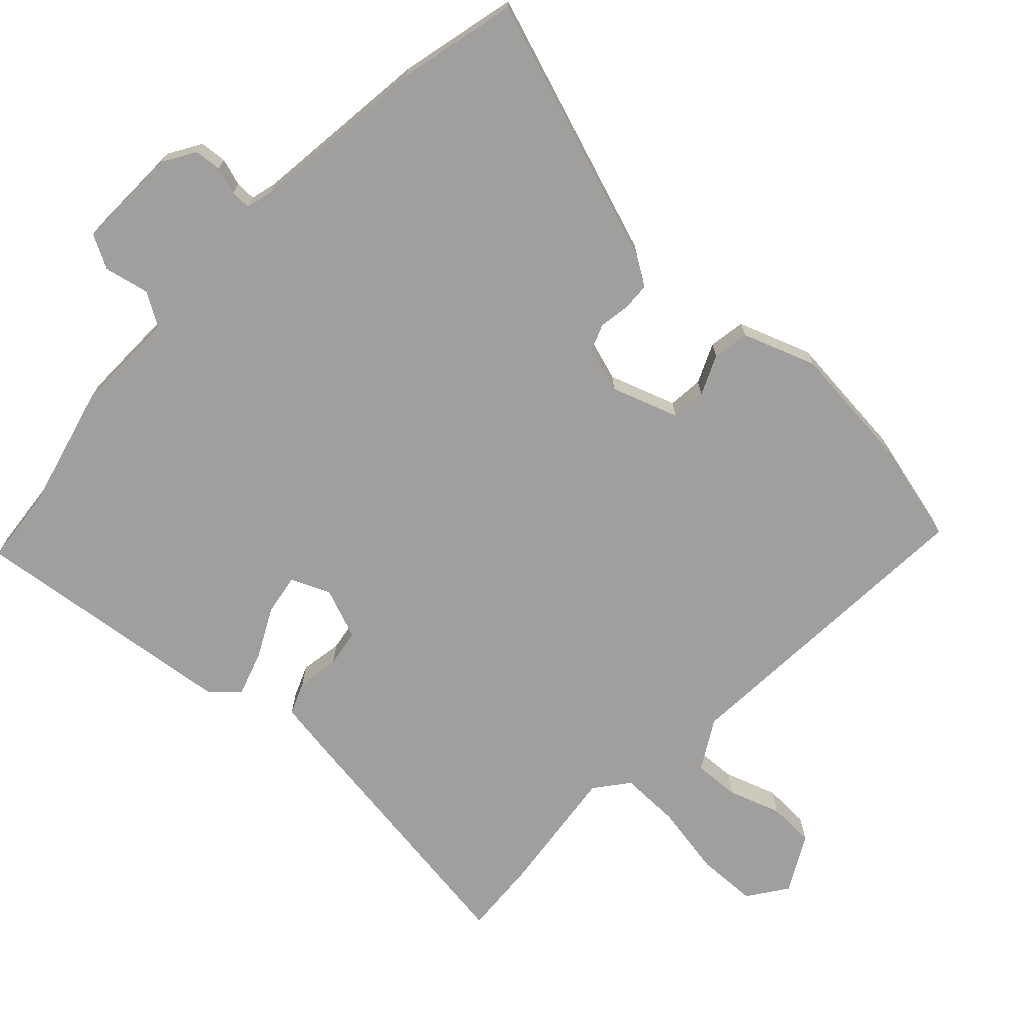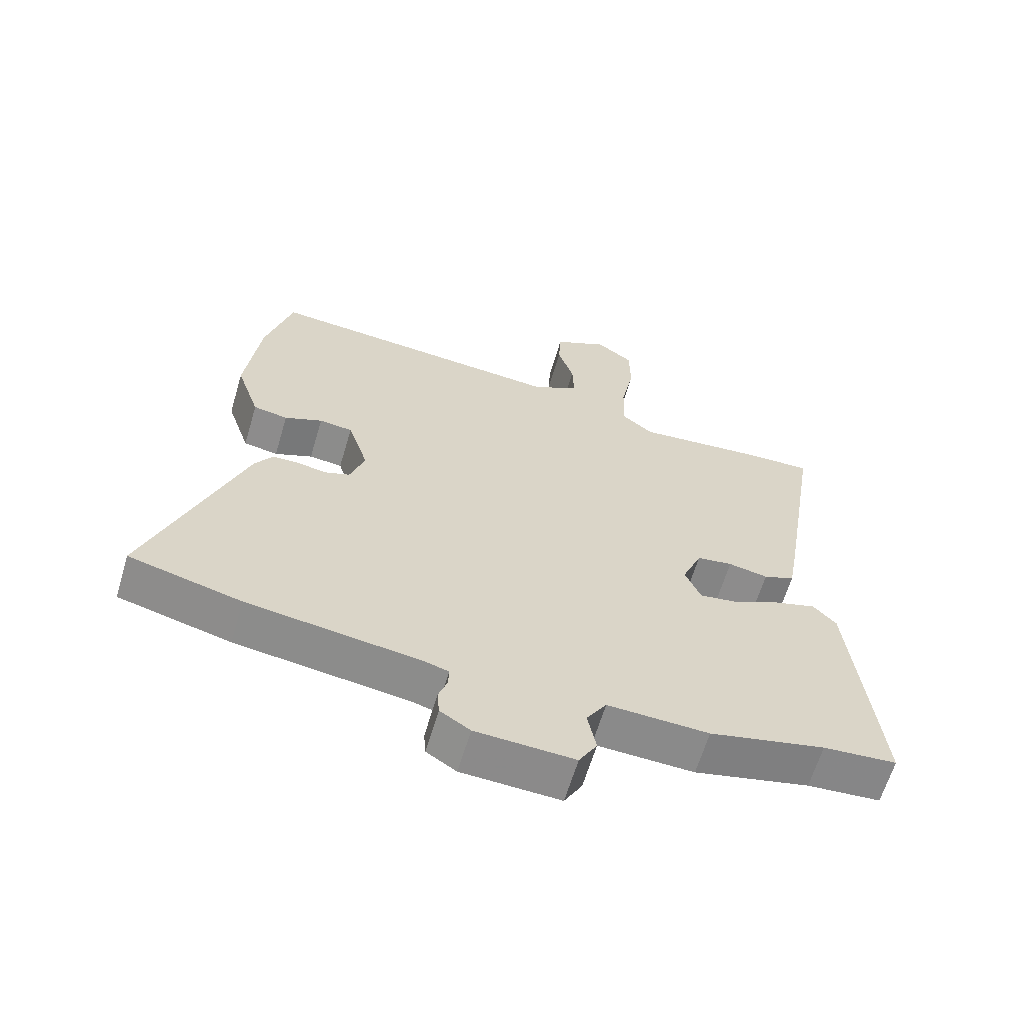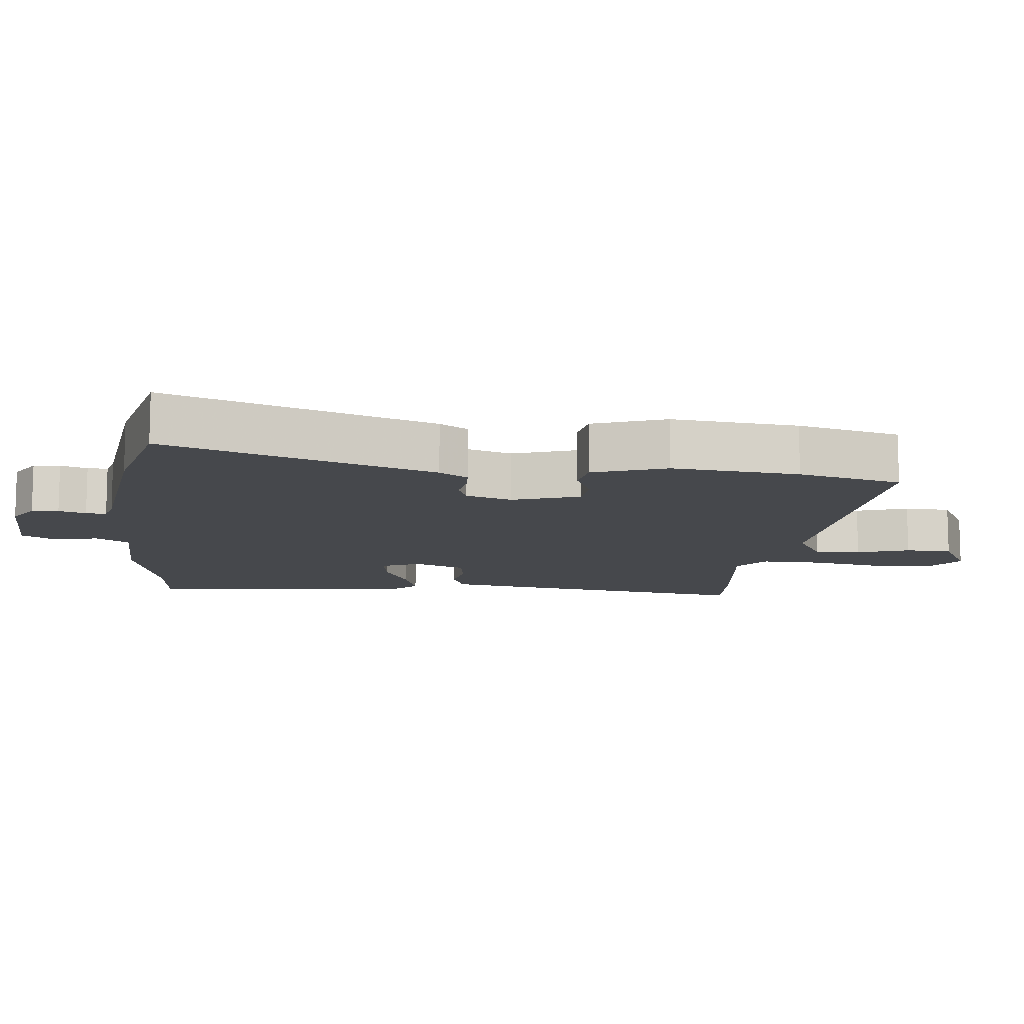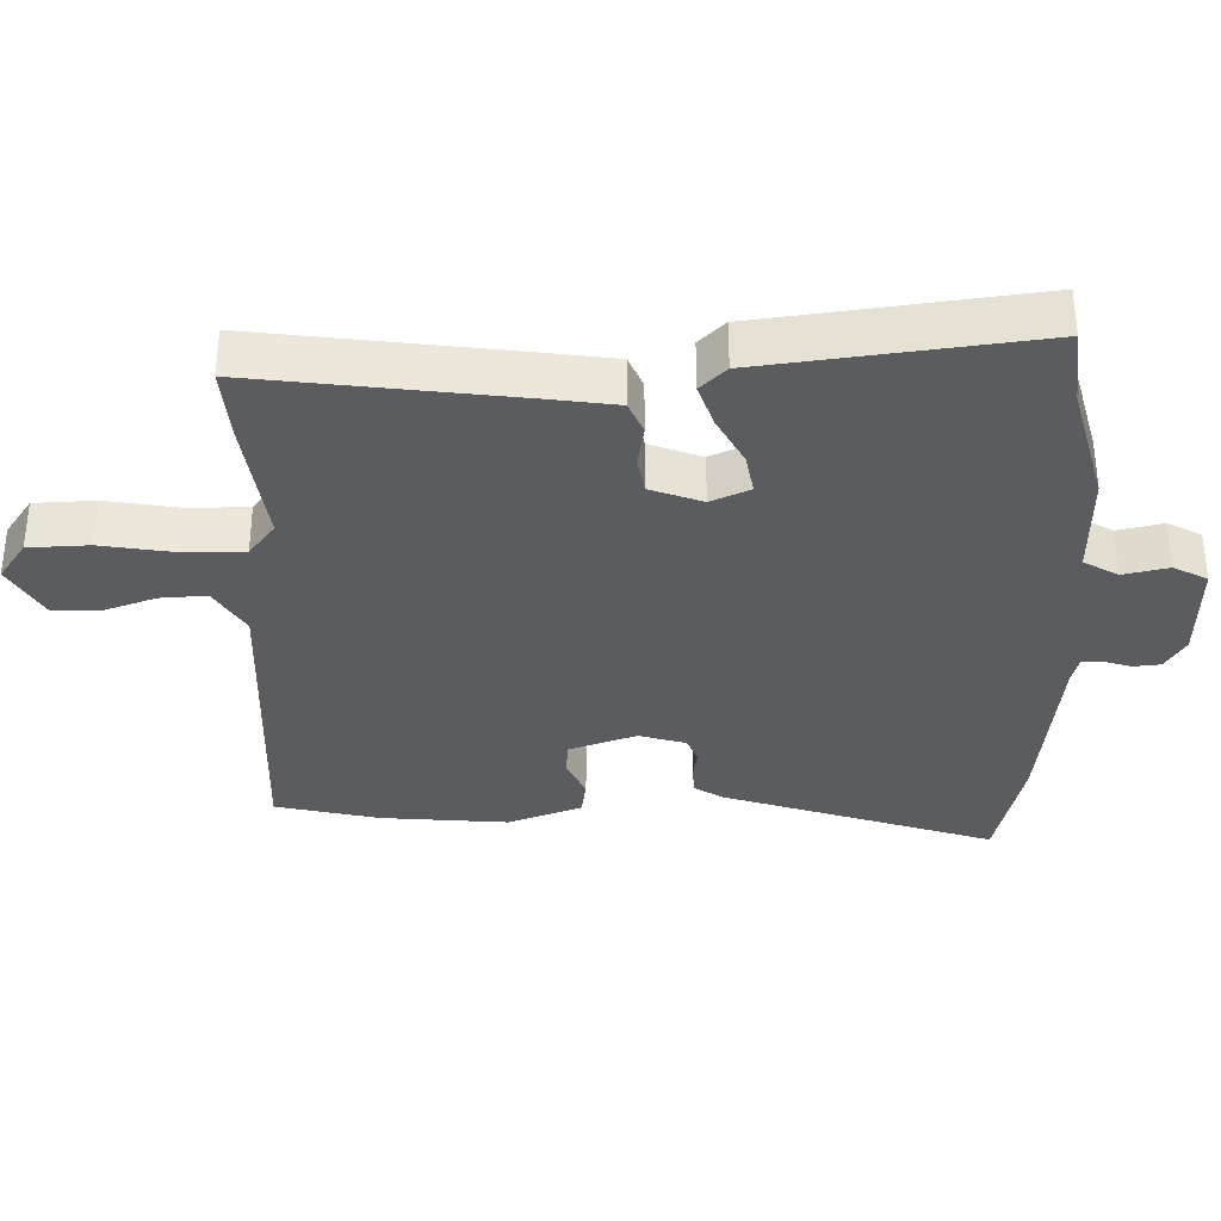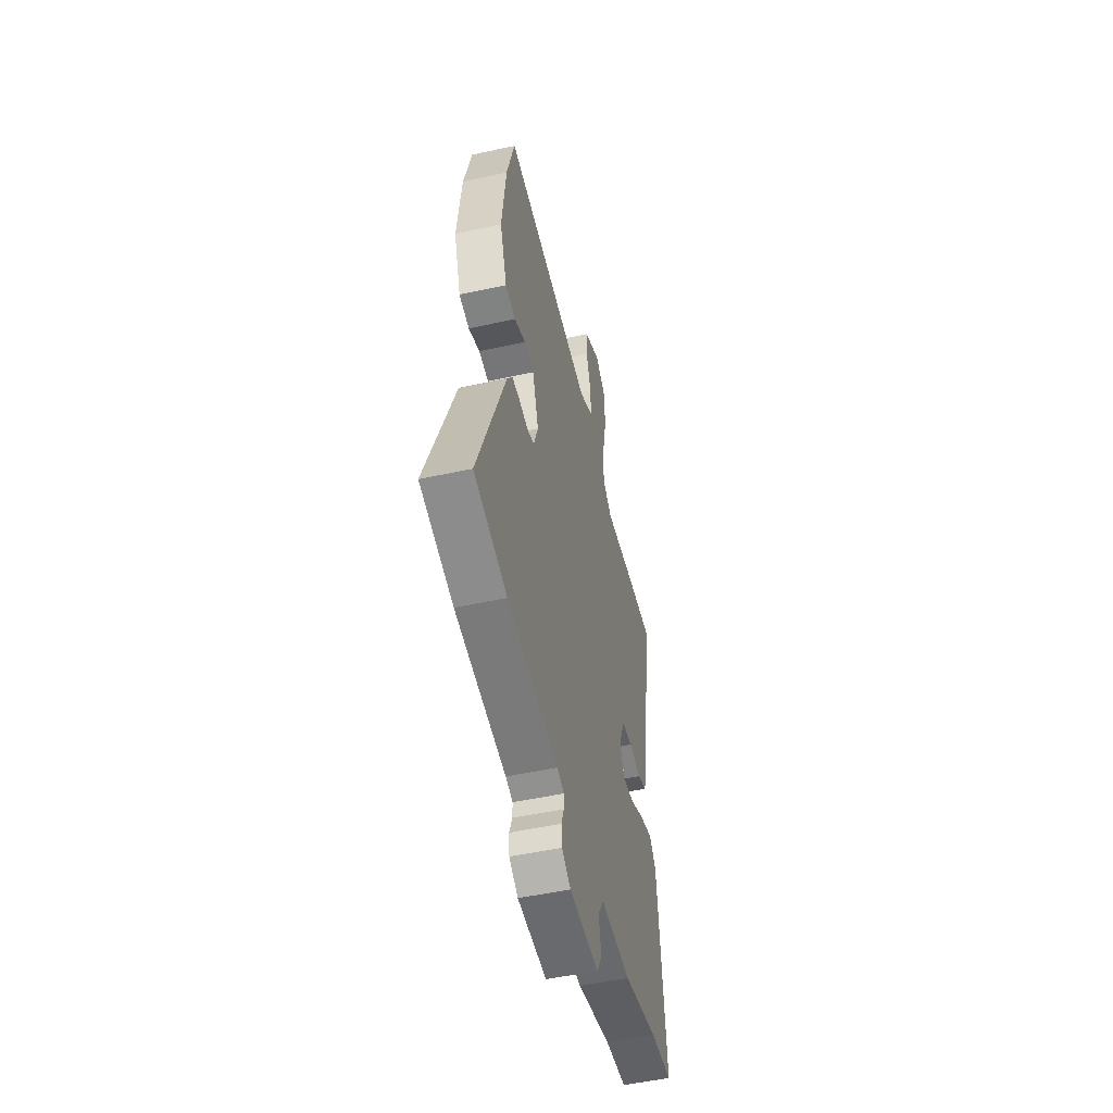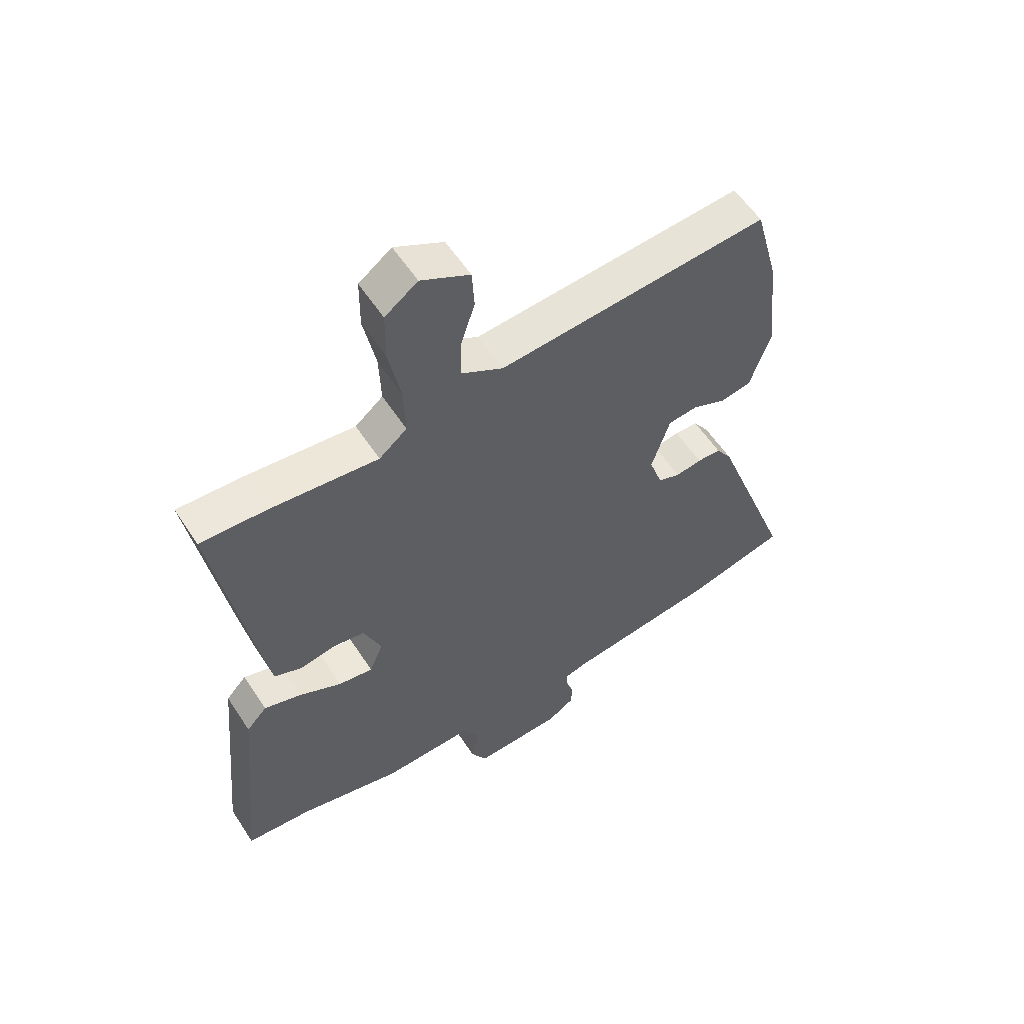
<metadata>
{"format":"obj","ext":"obj","renderer":"f3d","projection":"perspective","resolution":1024,"background":"white","views":[{"elev":-71.3,"azim":-132.0,"up":"+Y"},{"elev":-63.2,"azim":-16.5,"up":"+Z"},{"elev":-11.4,"azim":-95.2,"up":"+Y"},{"elev":-34.0,"azim":92.9,"up":"+Y"},{"elev":-50.7,"azim":-76.5,"up":"+Z"},{"elev":57.2,"azim":147.2,"up":"+Z"}]}
</metadata>
<code>
v 0.406 0.07 0.496
v 0.519 0.07 0.501
v 0.457 0.07 0.121
v 0.44 0.07 0.024
v 0.391 0.07 0.005
v 0.329 0.07 0.017
v 0.273 0.07 0.009
v 0.242 0.07 -0.066
v 0.266 0.07 -0.124
v 0.327 0.07 -0.115
v 0.401 0.07 -0.079
v 0.467 0.07 -0.059
v 0.503 0.07 -0.098
v 0.542 0.07 -0.497
v 0.427 0.07 -0.506
v 0.246 0.07 -0.548
v 0.088 0.07 -0.542
v 0.057 0.07 -0.591
v 0.07 0.07 -0.658
v 0.042 0.07 -0.707
v -0.112 0.07 -0.7
v -0.159 0.07 -0.67
v -0.162 0.07 -0.63
v -0.148 0.07 -0.59
v -0.147 0.07 -0.56
v -0.185 0.07 -0.549
v -0.454 0.07 -0.512
v -0.629 0.07 -0.467
v -0.484 0.07 -0.074
v -0.456 0.07 -0.032
v -0.415 0.07 -0.031
v -0.369 0.07 -0.039
v -0.33 0.07 -0.025
v -0.307 0.07 0.043
v -0.339 0.07 0.143
v -0.391 0.07 0.149
v -0.45 0.07 0.124
v -0.504 0.07 0.134
v -0.541 0.07 0.243
v -0.519 0.07 0.43
v -0.478 0.07 0.582
v -0.005 0.07 0.543
v 0.069 0.07 0.584
v 0.067 0.07 0.652
v 0.042 0.07 0.73
v 0.046 0.07 0.799
v 0.131 0.07 0.843
v 0.188 0.07 0.801
v 0.189 0.07 0.712
v 0.168 0.07 0.606
v 0.165 0.07 0.517
v 0.214 0.07 0.477
v 0.406 0 0.496
v 0.519 0 0.501
v 0.457 0 0.121
v 0.44 0 0.024
v 0.391 0 0.005
v 0.329 0 0.017
v 0.273 0 0.009
v 0.242 0 -0.066
v 0.266 0 -0.124
v 0.327 0 -0.115
v 0.401 0 -0.079
v 0.467 0 -0.059
v 0.503 0 -0.098
v 0.542 0 -0.497
v 0.427 0 -0.506
v 0.246 0 -0.548
v 0.088 0 -0.542
v 0.057 0 -0.591
v 0.07 0 -0.658
v 0.042 0 -0.707
v -0.112 0 -0.7
v -0.159 0 -0.67
v -0.162 0 -0.63
v -0.148 0 -0.59
v -0.147 0 -0.56
v -0.185 0 -0.549
v -0.454 0 -0.512
v -0.629 0 -0.467
v -0.484 0 -0.074
v -0.456 0 -0.032
v -0.415 0 -0.031
v -0.369 0 -0.039
v -0.33 0 -0.025
v -0.307 0 0.043
v -0.339 0 0.143
v -0.391 0 0.149
v -0.45 0 0.124
v -0.504 0 0.134
v -0.541 0 0.243
v -0.519 0 0.43
v -0.478 0 0.582
v -0.005 0 0.543
v 0.069 0 0.584
v 0.067 0 0.652
v 0.042 0 0.73
v 0.046 0 0.799
v 0.131 0 0.843
v 0.188 0 0.801
v 0.189 0 0.712
v 0.168 0 0.606
v 0.165 0 0.517
v 0.214 0 0.477
f 47 48 49 50
f 47 50 51
f 44 45 46 47
f 43 44 47 51
f 42 43 51 52
f 40 41 42 52
f 36 37 38 39
f 35 36 39 40
f 29 30 31 32
f 27 28 29 32
f 26 27 32 33
f 25 26 33 34
f 21 22 23 24
f 21 24 25
f 18 19 20 21
f 17 18 21 25
f 15 16 17
f 15 17 25 34
f 10 11 12 13
f 9 10 13 14
f 3 4 5 6
f 3 6 7
f 52 1 2 3
f 35 40 52 3
f 9 14 15 34
f 8 9 34 35
f 7 8 35
f 3 7 35
f 102 101 100 99
f 103 102 99
f 99 98 97 96
f 103 99 96 95
f 104 103 95 94
f 104 94 93 92
f 91 90 89 88
f 92 91 88 87
f 84 83 82 81
f 84 81 80 79
f 85 84 79 78
f 86 85 78 77
f 76 75 74 73
f 77 76 73
f 73 72 71 70
f 77 73 70 69
f 69 68 67
f 86 77 69 67
f 65 64 63 62
f 66 65 62 61
f 58 57 56 55
f 59 58 55
f 55 54 53 104
f 55 104 92 87
f 86 67 66 61
f 87 86 61 60
f 87 60 59
f 87 59 55
f 1 53 54 2
f 2 54 55 3
f 3 55 56 4
f 4 56 57 5
f 5 57 58 6
f 6 58 59 7
f 7 59 60 8
f 8 60 61 9
f 9 61 62 10
f 10 62 63 11
f 11 63 64 12
f 12 64 65 13
f 13 65 66 14
f 14 66 67 15
f 15 67 68 16
f 16 68 69 17
f 17 69 70 18
f 18 70 71 19
f 19 71 72 20
f 20 72 73 21
f 21 73 74 22
f 22 74 75 23
f 23 75 76 24
f 24 76 77 25
f 25 77 78 26
f 26 78 79 27
f 27 79 80 28
f 28 80 81 29
f 29 81 82 30
f 30 82 83 31
f 31 83 84 32
f 32 84 85 33
f 33 85 86 34
f 34 86 87 35
f 35 87 88 36
f 36 88 89 37
f 37 89 90 38
f 38 90 91 39
f 39 91 92 40
f 40 92 93 41
f 41 93 94 42
f 42 94 95 43
f 43 95 96 44
f 44 96 97 45
f 45 97 98 46
f 46 98 99 47
f 47 99 100 48
f 48 100 101 49
f 49 101 102 50
f 50 102 103 51
f 51 103 104 52
f 52 104 53 1

</code>
